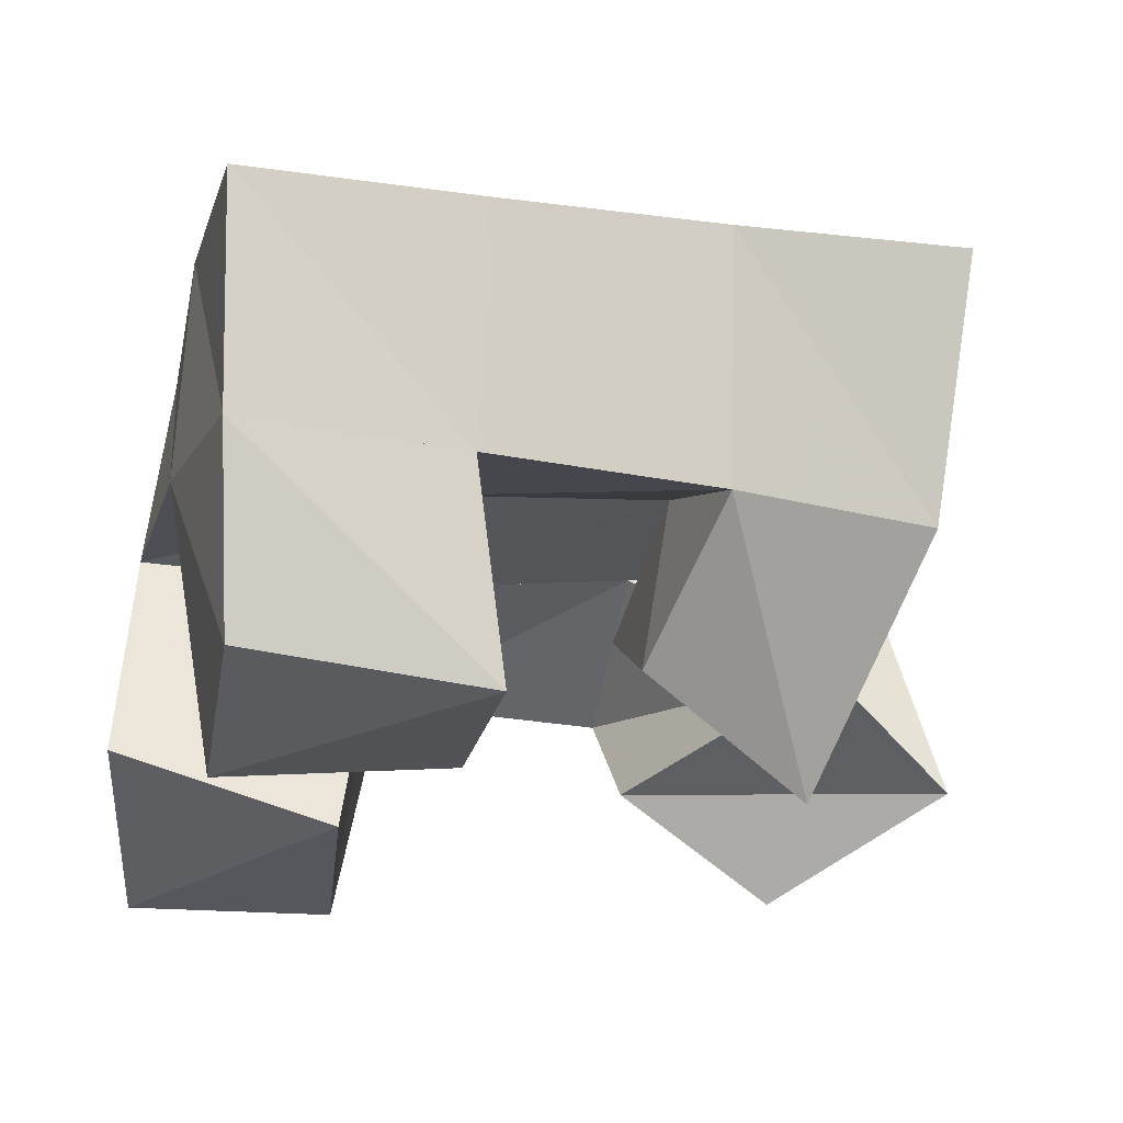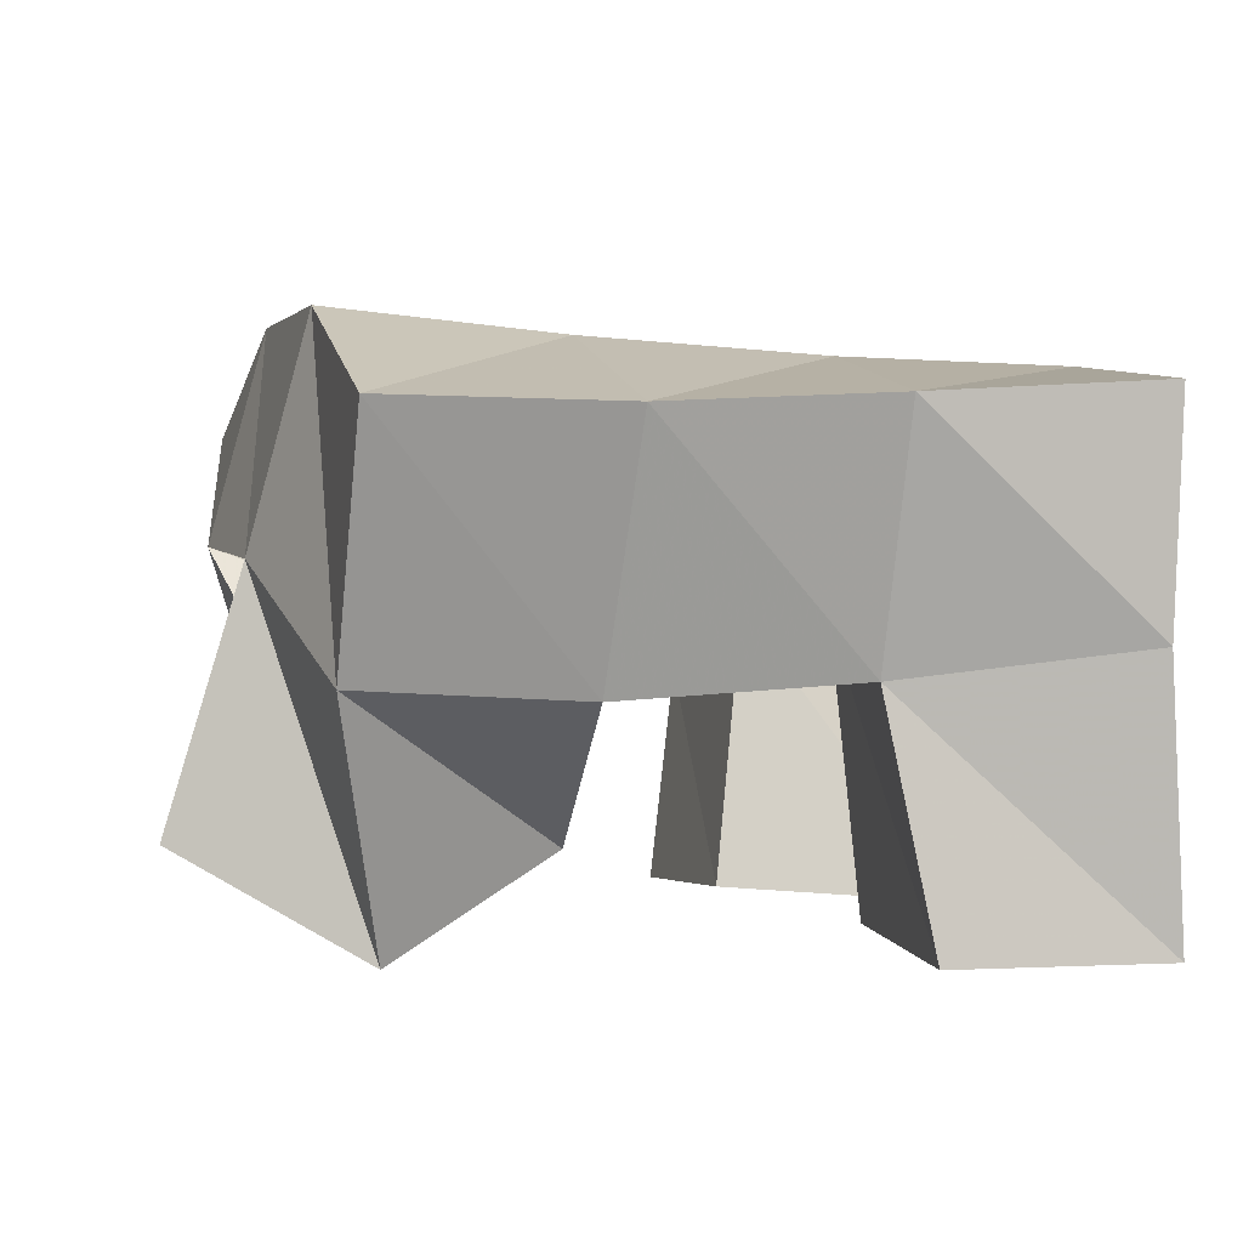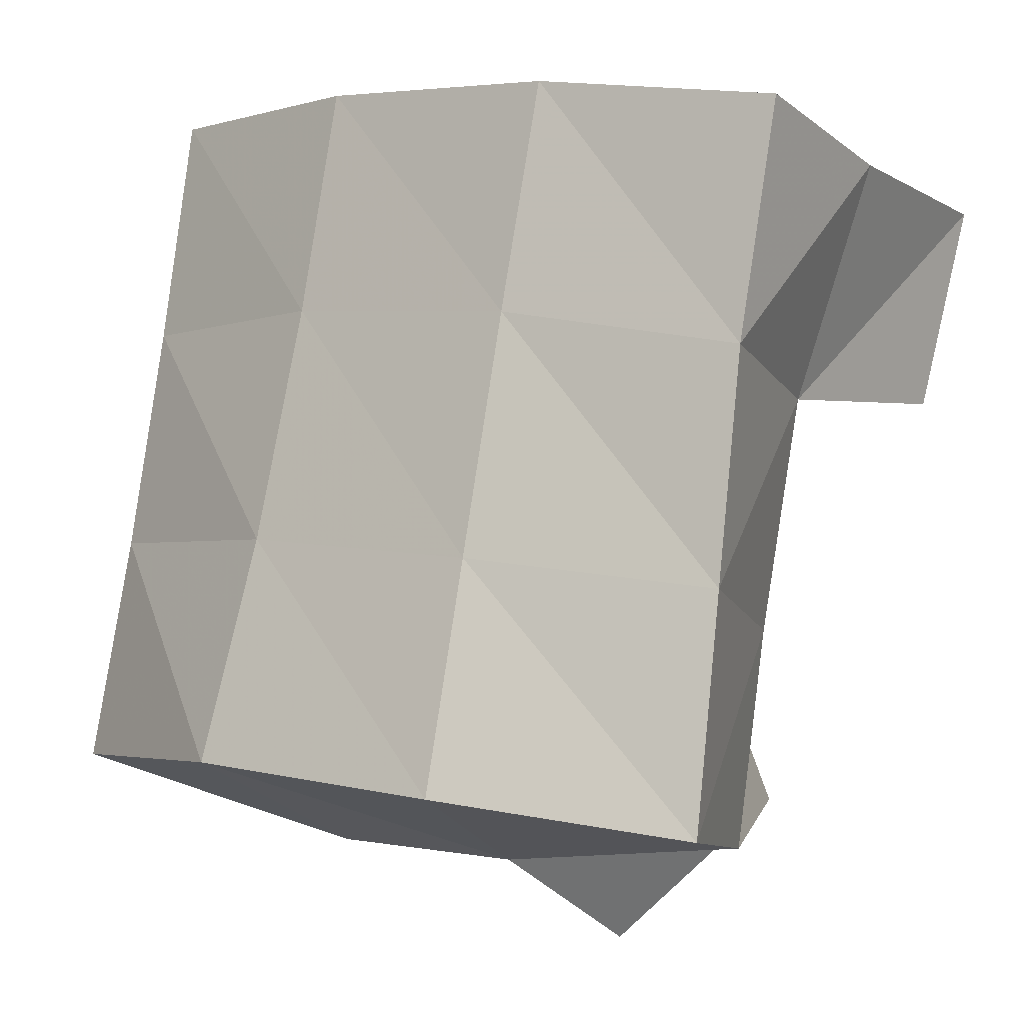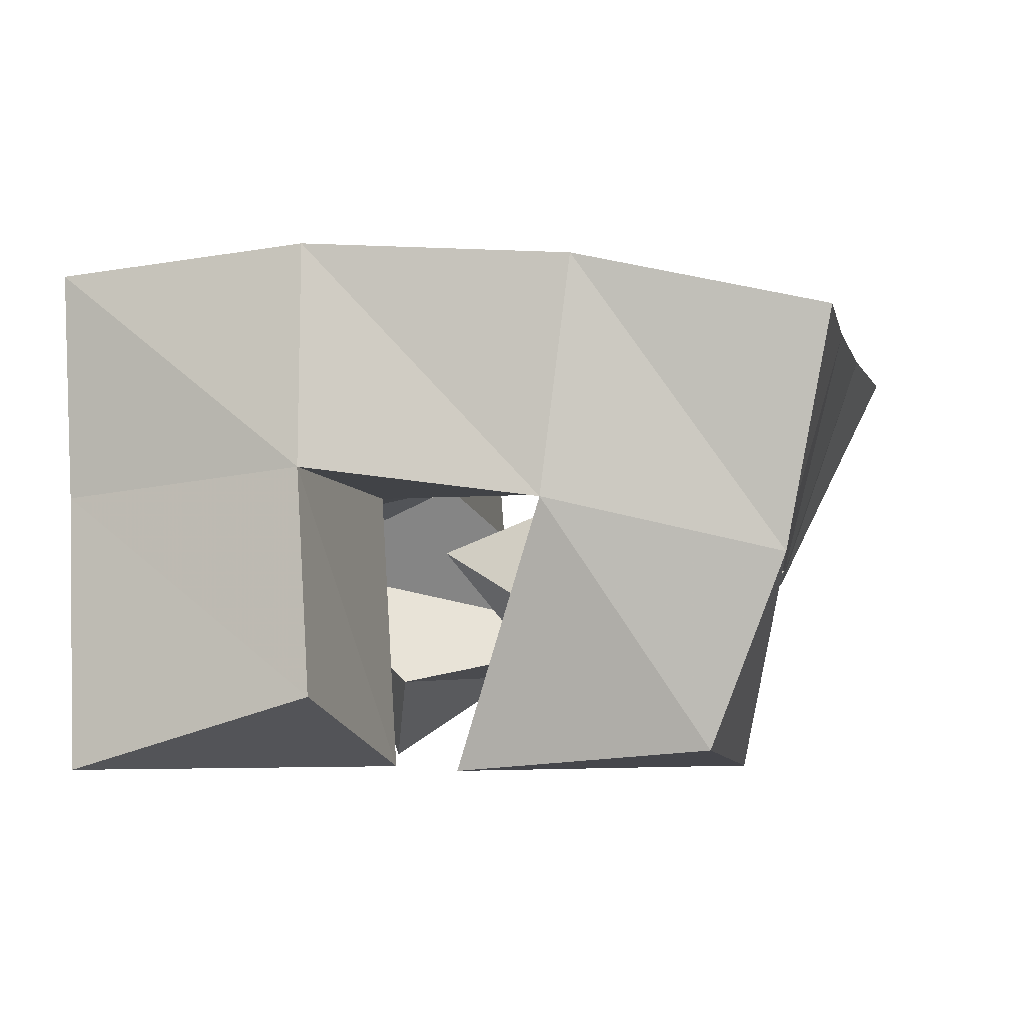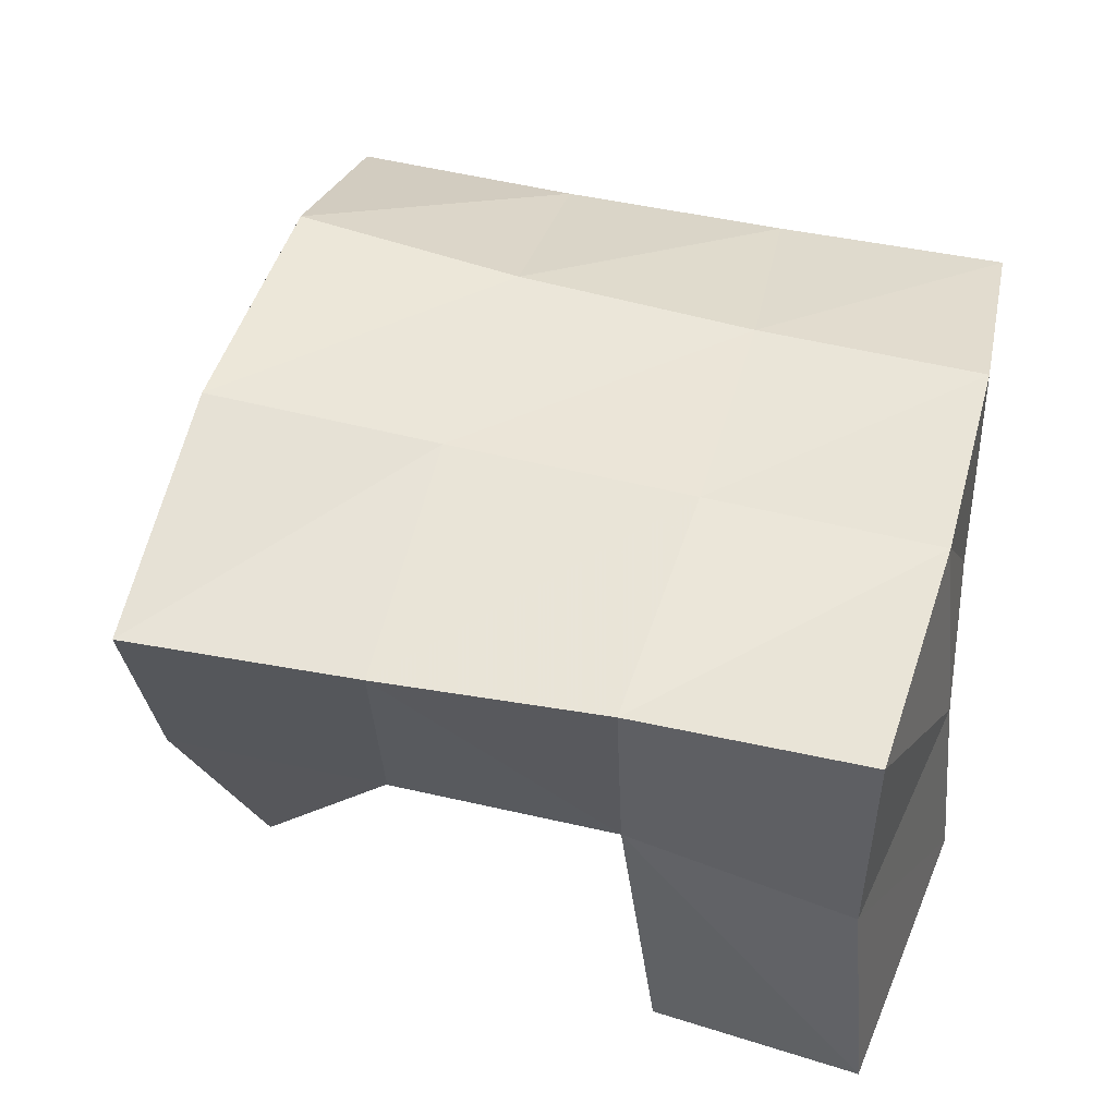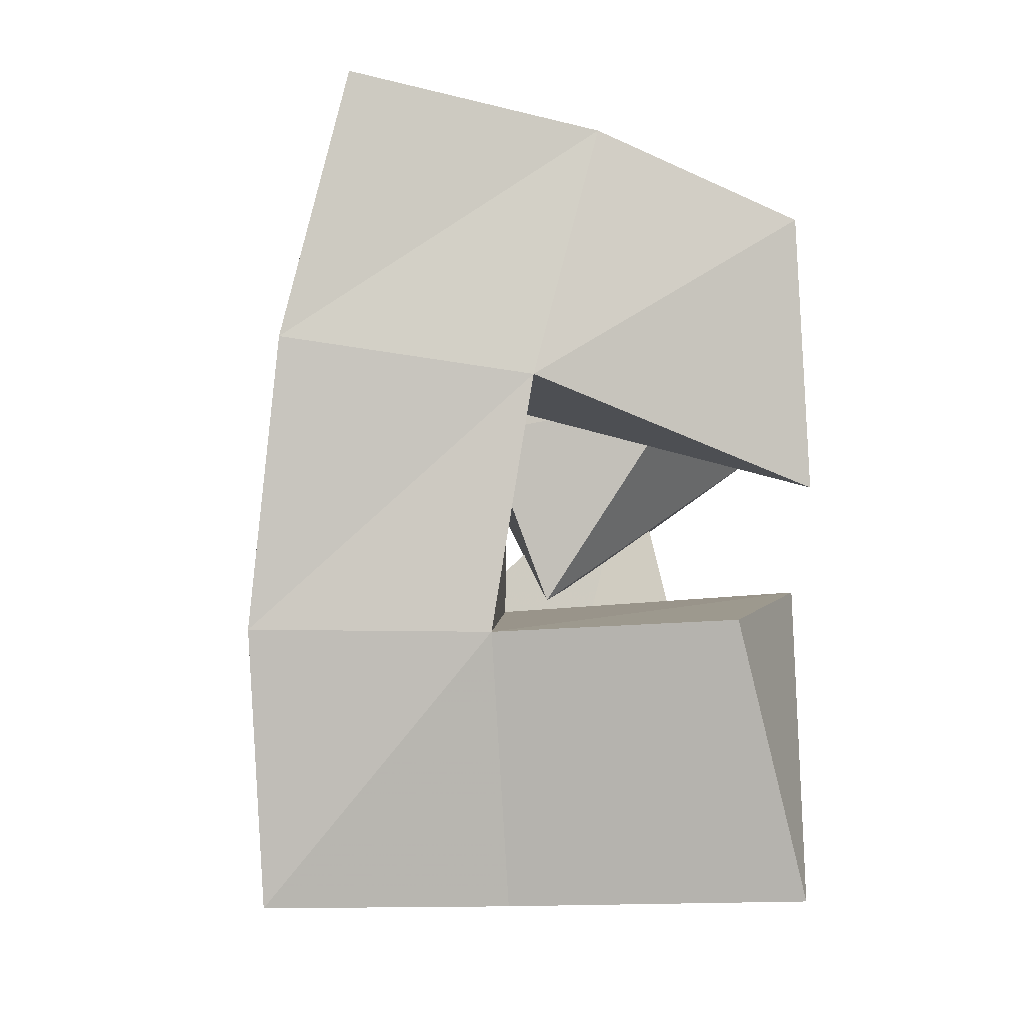
<metadata>
{"format":"obj","ext":"obj","renderer":"f3d","projection":"perspective","resolution":1024,"background":"white","views":[{"elev":-27.5,"azim":68.8,"up":"+Y"},{"elev":2.8,"azim":-114.8,"up":"+Y"},{"elev":-10.9,"azim":-147.0,"up":"+Z"},{"elev":-4.5,"azim":3.4,"up":"+Y"},{"elev":45.8,"azim":-84.9,"up":"+Y"},{"elev":79.6,"azim":-88.4,"up":"+Z"}]}
</metadata>
<code>
v 0.5938 0.1 0.08246
v 0.5753 0.1506 0.06828
v 0.6221 0.1203 0.05107
v 0.6192 0.1713 0.06632
v 0.5993 0.1185 0.1196
v 0.5701 0.1474 0.1143
v 0.6516 0.1298 0.09433
v 0.6104 0.1655 0.1218
v 0.6328 0.1044 0.1676
v 0.6426 0.1594 0.1782
v 0.6794 0.1 0.1752
v 0.6871 0.1444 0.1845
v 0.6201 0.1 0.2161
v 0.6375 0.1543 0.2316
v 0.6709 0.1044 0.2261
v 0.6857 0.1432 0.2327
v 0.5524 0.1 0.1708
v 0.5594 0.1502 0.1627
v 0.6043 0.1 0.1845
v 0.5999 0.1587 0.1749
v 0.5408 0.1 0.214
v 0.5384 0.1562 0.2092
v 0.5918 0.1149 0.231
v 0.5888 0.1609 0.2269
v 0.6238 0.1382 0.0796
v 0.6611 0.1724 0.07192
v 0.65 0.1 0.1
v 0.6927 0.1437 0.09019
v 0.61 0.1496 0.1255
v 0.6484 0.1651 0.1282
v 0.6561 0.1206 0.1383
v 0.691 0.1446 0.1338
v 0.5586 0.1991 0.06662
v 0.6094 0.2162 0.07576
v 0.5535 0.1982 0.1149
v 0.6038 0.2117 0.1237
v 0.5468 0.2004 0.162
v 0.5968 0.2085 0.1741
v 0.5367 0.2029 0.2101
v 0.5885 0.2071 0.2221
v 0.6672 0.2151 0.08592
v 0.6579 0.2098 0.1331
v 0.6501 0.2056 0.183
v 0.6436 0.2028 0.2314
v 0.7171 0.1939 0.09184
v 0.708 0.1934 0.1396
v 0.7006 0.1926 0.1877
v 0.6948 0.1912 0.2372
f 1 2 4
f 3 1 4
f 2 6 8
f 4 2 8
f 6 5 7
f 8 6 7
f 5 1 3
f 7 5 3
f 8 7 3
f 4 8 3
f 2 1 5
f 6 2 5
f 9 10 12
f 11 9 12
f 10 14 16
f 12 10 16
f 14 13 15
f 16 14 15
f 13 9 11
f 15 13 11
f 16 15 11
f 12 16 11
f 10 9 13
f 14 10 13
f 17 18 20
f 19 17 20
f 18 22 24
f 20 18 24
f 22 21 23
f 24 22 23
f 21 17 19
f 23 21 19
f 24 23 19
f 20 24 19
f 18 17 21
f 22 18 21
f 25 26 28
f 27 25 28
f 26 30 32
f 28 26 32
f 30 29 31
f 32 30 31
f 29 25 27
f 31 29 27
f 32 31 27
f 28 32 27
f 26 25 29
f 30 26 29
f 2 33 34
f 4 2 34
f 33 35 36
f 34 33 36
f 35 6 8
f 36 35 8
f 6 2 4
f 8 6 4
f 36 8 4
f 34 36 4
f 33 2 6
f 35 33 6
f 6 35 36
f 8 6 36
f 35 37 38
f 36 35 38
f 37 18 20
f 38 37 20
f 18 6 8
f 20 18 8
f 38 20 8
f 36 38 8
f 35 6 18
f 37 35 18
f 18 37 38
f 20 18 38
f 37 39 40
f 38 37 40
f 39 22 24
f 40 39 24
f 22 18 20
f 24 22 20
f 40 24 20
f 38 40 20
f 37 18 22
f 39 37 22
f 4 34 41
f 26 4 41
f 34 36 42
f 41 34 42
f 36 8 30
f 42 36 30
f 8 4 26
f 30 8 26
f 42 30 26
f 41 42 26
f 34 4 8
f 36 34 8
f 8 36 42
f 30 8 42
f 36 38 43
f 42 36 43
f 38 20 10
f 43 38 10
f 20 8 30
f 10 20 30
f 43 10 30
f 42 43 30
f 36 8 20
f 38 36 20
f 20 38 43
f 10 20 43
f 38 40 44
f 43 38 44
f 40 24 14
f 44 40 14
f 24 20 10
f 14 24 10
f 44 14 10
f 43 44 10
f 38 20 24
f 40 38 24
f 26 41 45
f 28 26 45
f 41 42 46
f 45 41 46
f 42 30 32
f 46 42 32
f 30 26 28
f 32 30 28
f 46 32 28
f 45 46 28
f 41 26 30
f 42 41 30
f 30 42 46
f 32 30 46
f 42 43 47
f 46 42 47
f 43 10 12
f 47 43 12
f 10 30 32
f 12 10 32
f 47 12 32
f 46 47 32
f 42 30 10
f 43 42 10
f 10 43 47
f 12 10 47
f 43 44 48
f 47 43 48
f 44 14 16
f 48 44 16
f 14 10 12
f 16 14 12
f 48 16 12
f 47 48 12
f 43 10 14
f 44 43 14

</code>
